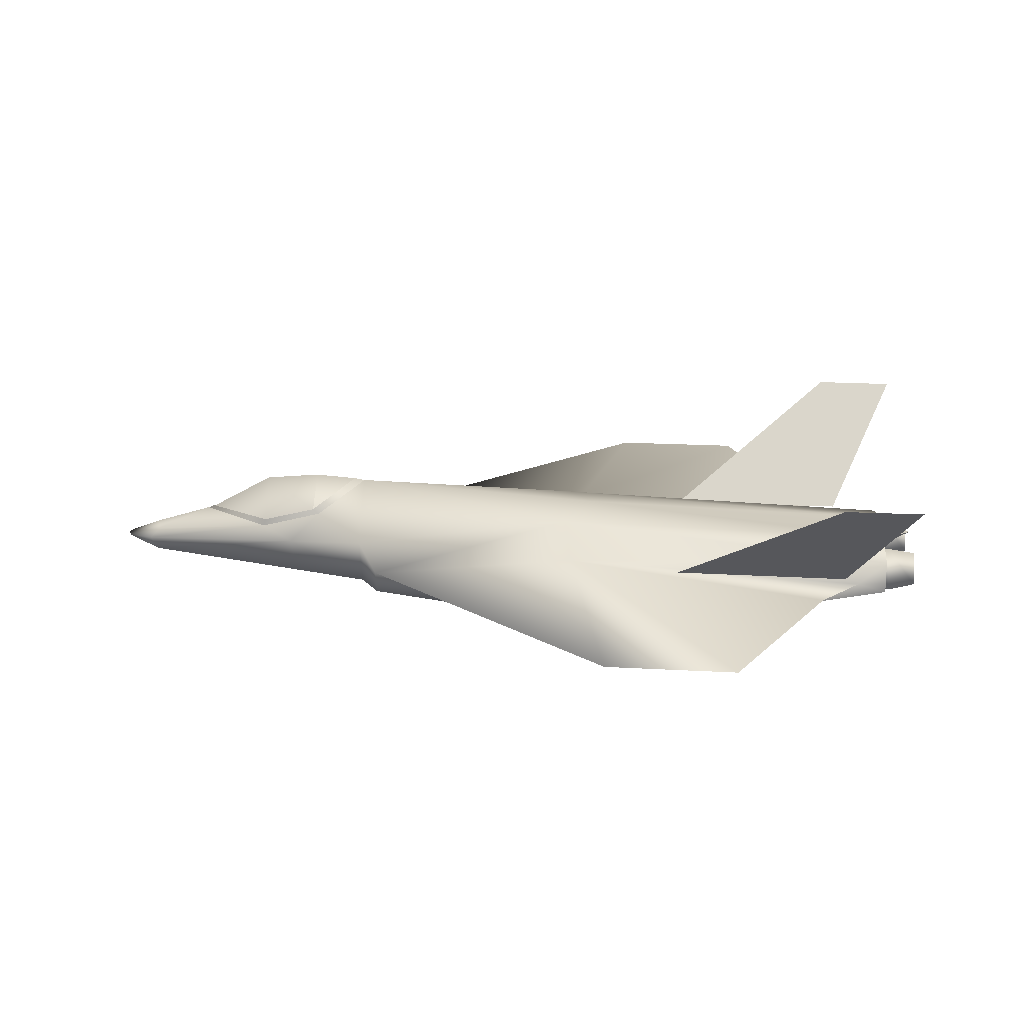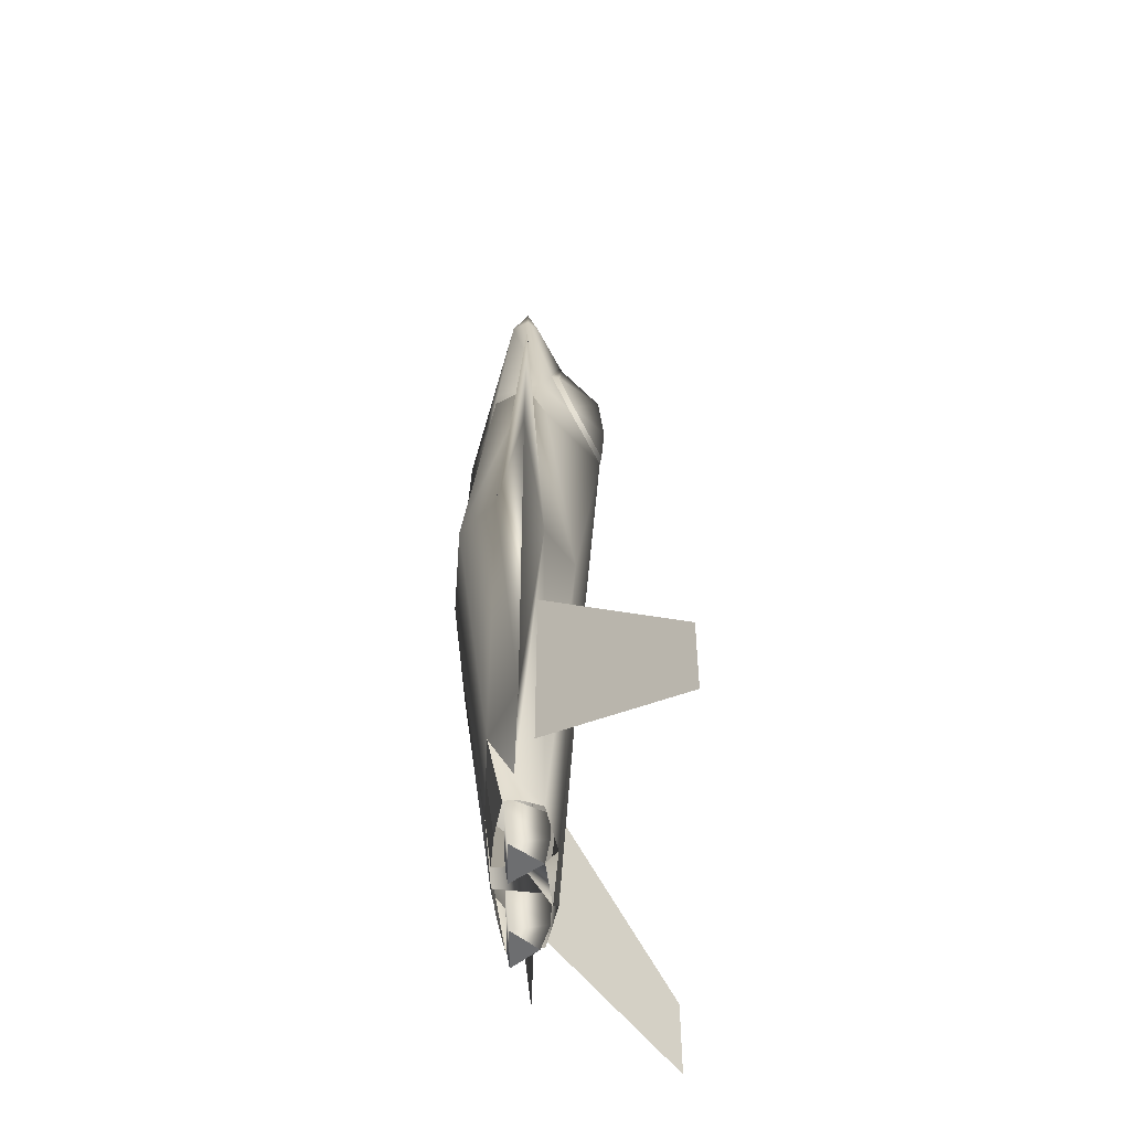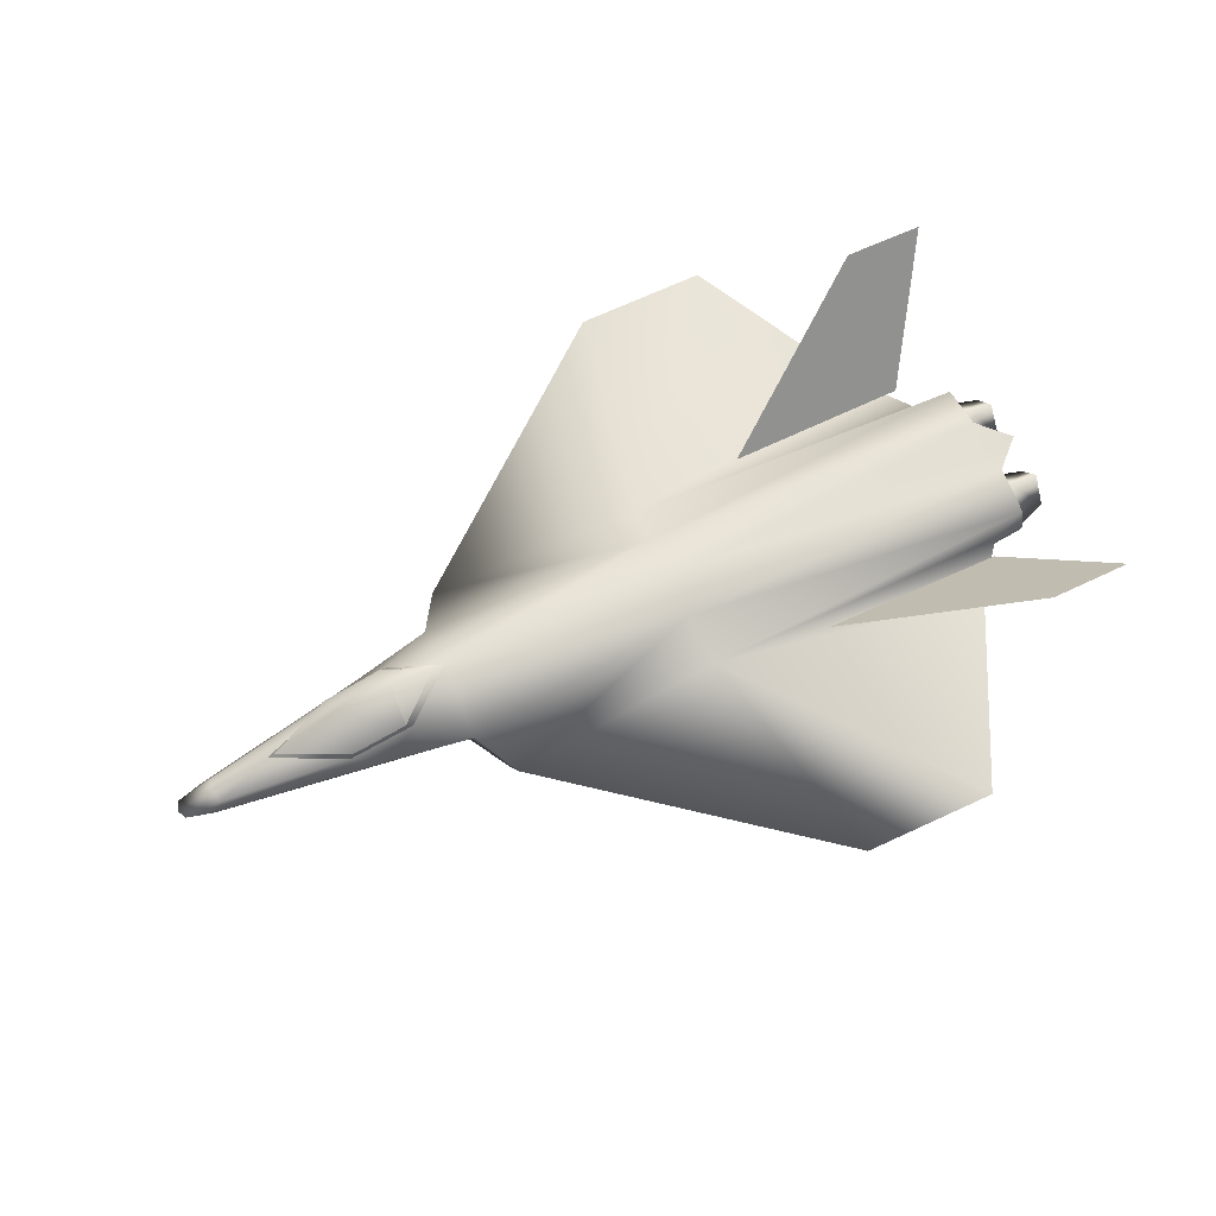
<metadata>
{"format":"obj","ext":"obj","renderer":"f3d","projection":"perspective","resolution":1024,"background":"white","views":[{"elev":22.8,"azim":-174.9,"up":"+Z"},{"elev":35.7,"azim":-89.8,"up":"+Y"},{"elev":66.4,"azim":154.8,"up":"+Z"}]}
</metadata>
<code>
v 321.8 1.5e-05 67.53
v 321.5 1.5e-05 71.36
v 394.7 52.3 25.66
v 394.8 47.42 23.9
v 321.8 1.5e-05 67.53
v 394.7 52.3 25.66
v 394.8 47.42 23.9
v 394.7 52.3 25.66
v 488.2 51.88 1.414
v 487.5 46.82 0.2464
v 394.8 47.42 23.9
v 488.2 51.88 1.414
v 487.5 46.82 0.2464
v 488.2 51.88 1.414
v 597.3 1.5e-05 0.3378
v 488.2 51.88 1.414
v 599.3 1.5e-05 5.002
v 597.3 1.5e-05 0.3378
v 597.3 1.5e-05 0.3378
v 599.3 1.5e-05 5.002
v 495.6 -50.68 1.064
v 495 -45.63 -0.1541
v 597.3 1.5e-05 0.3378
v 495.6 -50.68 1.064
v 394.8 -47.42 23.9
v 495 -45.63 -0.1541
v 495.6 -50.68 1.064
v 394.7 -52.3 25.66
v 394.8 -47.42 23.9
v 495.6 -50.68 1.064
v 394.8 -47.42 23.9
v 394.7 -52.3 25.66
v 321.8 1.5e-05 67.53
v 394.7 -52.3 25.66
v 321.5 1.5e-05 71.36
v 321.8 1.5e-05 67.53
v 383.9 -54.22 17.67
v 394.7 -52.3 25.66
v 492 -52.64 -11.48
v 321.5 1.5e-05 71.36
v 394.7 -52.3 25.66
v 383.9 -54.22 17.67
v 303.1 0.000203 68.14
v 321.5 1.5e-05 71.36
v 383.9 -54.22 17.67
v 321.5 1.5e-05 71.36
v 303.1 0.000203 68.14
v 383.9 54.22 17.67
v 394.7 52.3 25.66
v 321.5 1.5e-05 71.36
v 383.9 54.22 17.67
v 394.7 52.3 25.66
v 383.9 54.22 17.67
v 492 52.64 -11.48
v 488.2 51.88 1.414
v 394.7 52.3 25.66
v 492 52.64 -11.48
v 599.3 1.5e-05 5.002
v 488.2 51.88 1.414
v 492 52.64 -11.48
v 611 1.5e-05 0.2702
v 599.3 1.5e-05 5.002
v 492 52.64 -11.48
v 611 1.5e-05 0.2702
v 492 -52.64 -11.48
v 599.3 1.5e-05 5.002
v 492 -52.64 -11.48
v 495.6 -50.68 1.064
v 599.3 1.5e-05 5.002
v 394.7 -52.3 25.66
v 495.6 -50.68 1.064
v 492 -52.64 -11.48
v 393.6 0.07915 76.02
v 394.7 52.3 25.66
v 488.5 0.05074 67.04
v 394.7 52.3 25.66
v 488.2 51.88 1.414
v 488.5 0.05074 67.04
v 598.8 -0.3318 4.035
v 488.5 0.05074 67.04
v 488.2 51.88 1.414
v 495.6 -50.68 1.064
v 488.5 0.05074 67.04
v 598.8 -0.3318 4.035
v 495.6 -50.68 1.064
v 394.7 -52.3 25.66
v 488.5 0.05074 67.04
v 394.7 -52.3 25.66
v 393.6 0.07915 76.02
v 488.5 0.05074 67.04
v 394.7 -52.3 25.66
v 321.5 0 71.19
v 393.6 0.07915 76.02
v 394.7 52.3 25.66
v 393.6 0.07915 76.02
v 321.5 0 71.19
v -681.7 74.54 -76.88
v -679.9 19.55 -81.85
v -561.3 68.04 -90.91
v -679.9 19.55 -81.85
v -560.5 0 -93.79
v -561.3 68.04 -90.91
v -681.7 -61.89 -76.88
v -561.3 -68.04 -90.91
v -679.9 -19.55 -81.85
v -561.3 -68.04 -90.91
v -560.5 0 -93.79
v -679.9 -19.55 -81.85
v -679.9 132.7 -65.21
v -681.7 74.54 -76.88
v -562.1 136.1 -88.02
v -681.7 74.54 -76.88
v -561.3 68.04 -90.91
v -562.1 136.1 -88.02
v -679.9 -133.3 -65.41
v -679.9 -132.7 -65.21
v -681.7 -61.89 -76.88
v -681.7 -61.89 -76.88
v -679.9 -132.7 -65.21
v -561.3 -68.04 -90.91
v -561.3 -68.04 -90.91
v -679.9 -132.7 -65.21
v -562.1 -136.1 -88.02
v -630.1 134.9 -50.84
v -562.1 136.1 -88.02
v -560.6 220.5 -45.98
v -679.9 48.67 6.518
v -731.6 0 -0.7348
v -679.9 26.88 -11.16
v -731.6 0 -0.7348
v -679.9 48.67 6.518
v -661.3 0 -4.74
v -731.6 0 -0.7348
v -679.9 -26.88 -11.16
v -560.5 0 -93.79
v -560.5 0 -93.79
v -679.9 -26.88 -11.16
v -679.9 -18.48 -82.27
v -402.6 -529.3 -38.12
v -181.2 -528.1 -37.95
v -403.1 -528 -38.23
v -629 -134.6 -47.02
v -560.6 -220.5 -45.98
v -562.1 -136.1 -88.02
v -679.9 -48.67 6.518
v -679.9 -26.88 -11.16
v -731.6 0 -0.7348
v -731.6 0 -0.7348
v -661.3 0 -4.74
v -679.9 -48.67 6.518
v -100.5 148.6 -17.78
v 258.9 170.6 -47.84
v -87.82 74.04 28.51
v 258.9 170.6 -47.84
v 300.1 100.7 -19.55
v -87.82 74.04 28.51
v 258.9 170.6 -47.84
v 261.4 141.7 -98.46
v 300.1 100.7 -19.55
v 261.4 141.7 -98.46
v 301 64.35 -112.6
v 300.1 100.7 -19.55
v 435.8 74.44 -32.41
v 300.1 100.7 -19.55
v 301 64.35 -112.6
v 434.6 49.71 -102.5
v 435.8 74.44 -32.41
v 301 64.35 -112.6
v -731.6 0 -0.7348
v -560.5 0 -93.79
v -679.9 26.88 -11.16
v -560.5 0 -93.79
v -679.9 18.48 -82.27
v -679.9 26.88 -11.16
v 434.6 49.71 -102.5
v 711.8 19.33 -81.47
v 435.8 74.44 -32.41
v 711.8 19.33 -81.47
v 721.9 27.33 -55.78
v 435.8 74.44 -32.41
v -100.5 148.6 -17.78
v -181.2 528.1 -37.95
v 258.9 170.6 -47.84
v -100.5 148.6 -17.78
v -402.9 528.7 -38.18
v -181.2 528.1 -37.95
v -402.9 528.7 -38.18
v -100.5 148.6 -17.78
v -560.6 220.5 -45.98
v -100.5 148.6 -17.78
v -630.1 134.9 -50.84
v -560.6 220.5 -45.98
v -100.5 148.6 -17.78
v -679.9 124.7 -11.16
v -630.1 134.9 -50.84
v -630.1 134.9 -50.84
v -679.9 124.7 -11.16
v -679.9 136.3 -46.72
v -87.82 74.04 28.51
v -679.9 124.7 -11.16
v -100.5 148.6 -17.78
v -679.9 48.67 6.518
v -679.9 124.7 -11.16
v -87.82 74.04 28.51
v -135.6 0 39.49
v -679.9 48.67 6.518
v -87.82 74.04 28.51
v -679.9 48.67 6.518
v -135.6 0 39.49
v -661.3 0 -4.74
v -135.6 0 39.49
v -87.82 74.04 28.51
v 303.1 0 68.14
v -87.82 74.04 28.51
v 300.1 100.7 -19.55
v 303.1 0 68.14
v 383.9 54.22 17.67
v 303.1 0 68.14
v 300.1 100.7 -19.55
v 435.8 74.44 -32.41
v 383.9 54.22 17.67
v 300.1 100.7 -19.55
v 383.9 54.22 17.67
v 435.8 74.44 -32.41
v 492 52.64 -11.48
v 435.8 74.44 -32.41
v 721.9 27.33 -55.78
v 492 52.64 -11.48
v 721.9 27.33 -55.78
v 706.1 20.69 -38.41
v 492 52.64 -11.48
v 492 52.64 -11.48
v 706.1 20.69 -38.41
v 611 0 0.2772
v 706.1 20.69 -38.41
v 711.7 0 -31.41
v 611 0 0.2772
v 706.1 20.69 -38.41
v 764.9 15.7 -56.95
v 711.7 0 -31.41
v 764.9 15.7 -56.95
v 772.4 0 -56.79
v 711.7 0 -31.41
v 721.9 27.33 -55.78
v 764.9 15.7 -56.95
v 706.1 20.69 -38.41
v -708.6 339.4 176.9
v -602.5 171.8 -24.82
v -576.8 340.3 176.7
v -602.5 171.8 -24.82
v -299.2 169.2 -24.97
v -576.8 340.3 176.7
v -299.2 169.2 -24.97
v -602.5 171.8 -24.82
v -576.8 340.3 176.7
v -602.5 171.8 -24.82
v -708.6 339.4 176.9
v -576.8 340.3 176.7
v -679.9 133.3 -65.41
v -630.1 134.9 -50.84
v -679.9 136.3 -46.72
v -562.1 136.1 -88.02
v -630.1 134.9 -50.84
v -679.9 133.3 -65.41
v 711.7 0 -86.95
v 772.4 0 -56.79
v 764.9 15.7 -56.95
v 711.8 19.33 -81.47
v 711.7 0 -86.95
v 764.9 15.7 -56.95
v 711.7 0 -86.95
v 711.8 19.33 -81.47
v 434.6 0 -121.7
v 711.8 19.33 -81.47
v 434.6 49.71 -102.5
v 434.6 0 -121.7
v 434.6 49.71 -102.5
v 301 64.35 -112.6
v 434.6 0 -121.7
v 301 64.35 -112.6
v 281.7 0 -140.9
v 434.6 0 -121.7
v 281.7 0 -140.9
v 301 64.35 -112.6
v -95.29 -0 -152.9
v 711.8 19.33 -81.47
v 764.9 15.7 -56.95
v 721.9 27.33 -55.78
v 301 64.35 -112.6
v 261.4 141.7 -98.46
v -95.29 -0 -152.9
v 261.4 141.7 -98.46
v -116.1 153.5 -141.7
v -95.29 -0 -152.9
v -95.29 -0 -152.9
v -116.1 153.5 -141.7
v -560.5 0 -93.79
v -116.1 153.5 -141.7
v -562.1 136.1 -88.02
v -560.5 0 -93.79
v -562.1 136.1 -88.02
v -116.1 153.5 -141.7
v -134.9 220.7 -86.85
v -560.6 220.5 -45.98
v -562.1 136.1 -88.02
v -134.9 220.7 -86.85
v -560.6 220.5 -45.98
v -134.9 220.7 -86.85
v -402.9 528.7 -38.18
v -134.9 220.7 -86.85
v -181.2 528.1 -37.95
v -402.9 528.7 -38.18
v -116.1 153.5 -141.7
v 261.4 141.7 -98.46
v 258.9 170.6 -47.84
v -134.9 220.7 -86.85
v -116.1 153.5 -141.7
v 258.9 170.6 -47.84
v 258.9 170.6 -47.84
v -181.2 528.1 -37.95
v -134.9 220.7 -86.85
v 261.4 -141.7 -98.46
v 258.9 -170.6 -47.84
v 300.1 -100.7 -19.55
v 301 -64.35 -112.6
v 261.4 -141.7 -98.46
v 300.1 -100.7 -19.55
v 301 -64.35 -112.6
v 300.1 -100.7 -19.55
v 435.8 -74.44 -32.41
v 434.6 -49.71 -102.5
v 301 -64.35 -112.6
v 435.8 -74.44 -32.41
v 300.1 -100.7 -19.55
v 258.9 -170.6 -47.84
v -87.82 -74.04 28.51
v 258.9 -170.6 -47.84
v -100.5 -148.6 -17.78
v -87.82 -74.04 28.51
v 721.9 -27.33 -55.78
v 711.8 -19.33 -81.47
v 435.8 -74.44 -32.41
v 711.8 -19.33 -81.47
v 434.6 -49.71 -102.5
v 435.8 -74.44 -32.41
v -708.6 -339.4 176.9
v -576.8 -340.3 176.7
v -602.5 -171.8 -24.82
v -576.8 -340.3 176.7
v -299.2 -169.2 -24.97
v -602.5 -171.8 -24.82
v -299.2 -169.2 -24.97
v -576.8 -340.3 176.7
v -602.5 -171.8 -24.82
v -576.8 -340.3 176.7
v -708.6 -339.4 176.9
v -602.5 -171.8 -24.82
v -562.1 -136.1 -88.02
v -679.9 -133.3 -65.41
v -629 -134.6 -47.02
v -679.9 -133.3 -65.41
v -679.9 -136.3 -46.72
v -629 -134.6 -47.02
v -100.5 -148.6 -17.78
v 258.9 -170.6 -47.84
v -181.2 -528.1 -37.95
v -181.2 -528.1 -37.95
v -402.6 -529.3 -38.12
v -100.5 -148.6 -17.78
v -100.5 -148.6 -17.78
v -402.6 -529.3 -38.12
v -560.6 -220.5 -45.98
v -100.5 -148.6 -17.78
v -560.6 -220.5 -45.98
v -629 -134.6 -47.02
v -629 -134.6 -47.02
v -679.9 -124.7 -11.16
v -100.5 -148.6 -17.78
v -679.9 -124.7 -11.16
v -87.82 -74.04 28.51
v -100.5 -148.6 -17.78
v -679.9 -124.7 -11.16
v -679.9 -48.67 6.518
v -87.82 -74.04 28.51
v -135.6 0 39.49
v -87.82 -74.04 28.51
v -679.9 -48.67 6.518
v -135.6 0 39.49
v 303.1 0 68.14
v -87.82 -74.04 28.51
v 300.1 -100.7 -19.55
v -87.82 -74.04 28.51
v 303.1 0 68.14
v -679.9 -124.7 -11.16
v -629 -134.6 -47.02
v -679.9 -136.3 -46.72
v -661.3 0 -4.74
v -135.6 0 39.49
v -679.9 -48.67 6.518
v 383.9 -54.22 17.67
v 300.1 -100.7 -19.55
v 303.1 0 68.14
v 435.8 -74.44 -32.41
v 300.1 -100.7 -19.55
v 383.9 -54.22 17.67
v 383.9 -54.22 17.67
v 492 -52.64 -11.48
v 435.8 -74.44 -32.41
v 721.9 -27.33 -55.78
v 435.8 -74.44 -32.41
v 492 -52.64 -11.48
v 706.1 -20.69 -38.41
v 721.9 -27.33 -55.78
v 492 -52.64 -11.48
v 721.9 -27.33 -55.78
v 706.1 -20.69 -38.41
v 764.9 -15.7 -56.95
v 764.9 -15.7 -56.95
v 706.1 -20.69 -38.41
v 711.7 0 -31.41
v 772.4 0 -56.79
v 764.9 -15.7 -56.95
v 711.7 0 -31.41
v 706.1 -20.69 -38.41
v 492 -52.64 -11.48
v 611 0 0.2772
v 711.7 0 -31.41
v 706.1 -20.69 -38.41
v 611 0 0.2772
v 711.8 -19.33 -81.47
v 721.9 -27.33 -55.78
v 764.9 -15.7 -56.95
v 711.7 0 -86.95
v 711.8 -19.33 -81.47
v 764.9 -15.7 -56.95
v 711.8 -19.33 -81.47
v 711.7 0 -86.95
v 434.6 0 -121.7
v 434.6 -49.71 -102.5
v 711.8 -19.33 -81.47
v 434.6 0 -121.7
v 301 -64.35 -112.6
v 434.6 -49.71 -102.5
v 434.6 0 -121.7
v 281.7 0 -140.9
v 301 -64.35 -112.6
v 434.6 0 -121.7
v -95.29 -0 -152.9
v 301 -64.35 -112.6
v 281.7 0 -140.9
v 301 -64.35 -112.6
v -95.29 -0 -152.9
v 261.4 -141.7 -98.46
v 772.4 0 -56.79
v 711.7 0 -86.95
v 764.9 -15.7 -56.95
v -95.29 -0 -152.9
v -116.1 -153.5 -141.7
v 261.4 -141.7 -98.46
v -95.29 -0 -152.9
v -560.5 0 -93.79
v -116.1 -153.5 -141.7
v -560.5 0 -93.79
v -562.1 -136.1 -88.02
v -116.1 -153.5 -141.7
v -134.9 -220.7 -86.85
v -116.1 -153.5 -141.7
v -562.1 -136.1 -88.02
v -116.1 -153.5 -141.7
v -134.9 -220.7 -86.85
v 258.9 -170.6 -47.84
v 261.4 -141.7 -98.46
v -116.1 -153.5 -141.7
v 258.9 -170.6 -47.84
v -560.6 -220.5 -45.98
v -134.9 -220.7 -86.85
v -562.1 -136.1 -88.02
v -134.9 -220.7 -86.85
v -560.6 -220.5 -45.98
v -403.1 -528 -38.23
v -181.2 -528.1 -37.95
v -134.9 -220.7 -86.85
v -403.1 -528 -38.23
v -134.9 -220.7 -86.85
v -181.2 -528.1 -37.95
v 258.9 -170.6 -47.84
v -733.6 41.31 -57.92
v -733.6 110.3 -57.92
v -733.6 75.79 -10.46
v -686.7 75.79 -3.881
v -733.6 75.79 -10.46
v -733.6 110.3 -57.92
v -687.3 126.1 -63.06
v -686.7 75.79 -3.881
v -733.6 110.3 -57.92
v -686.7 75.79 -3.881
v -687.3 126.1 -63.06
v -659.5 122.8 -63.13
v -639.6 75.83 -3.683
v -686.7 75.79 -3.881
v -659.5 122.8 -63.13
v -687.3 126.1 -63.06
v -733.6 110.3 -57.92
v -687.3 25.49 -63.06
v -687.3 126.1 -63.06
v -687.3 25.49 -63.06
v -659.5 122.8 -63.13
v -687.3 25.49 -63.06
v -620.8 28.87 -63.04
v -659.5 122.8 -63.13
v -620.8 28.87 -63.04
v -687.3 25.49 -63.06
v -639.6 75.83 -3.683
v -687.3 25.49 -63.06
v -686.7 75.79 -3.881
v -639.6 75.83 -3.683
v -687.3 25.49 -63.06
v -733.6 41.31 -57.92
v -686.7 75.79 -3.881
v -733.6 41.31 -57.92
v -733.6 75.79 -10.46
v -686.7 75.79 -3.881
v -733.6 110.3 -57.92
v -733.6 41.31 -57.92
v -687.3 25.49 -63.06
v -733.6 -110.3 -57.92
v -733.6 -41.31 -57.92
v -733.6 -75.79 -17.39
v -687.3 -75.79 -3.921
v -640.2 -75.85 -3.779
v -659.5 -122.8 -63.13
v -687.3 -126.1 -63.06
v -687.3 -75.79 -3.921
v -659.5 -122.8 -63.13
v -687.3 -126.1 -63.06
v -733.6 -110.3 -57.92
v -687.3 -75.79 -3.921
v -733.6 -110.3 -57.92
v -733.6 -75.79 -17.39
v -687.3 -75.79 -3.921
v -687.3 -25.49 -63.06
v -687.3 -126.1 -63.06
v -659.5 -122.8 -63.13
v -687.3 -126.1 -63.06
v -687.3 -25.49 -63.06
v -733.6 -41.31 -57.92
v -733.6 -110.3 -57.92
v -687.3 -126.1 -63.06
v -733.6 -41.31 -57.92
v -620.8 -28.87 -63.04
v -687.3 -25.49 -63.06
v -659.5 -122.8 -63.13
v -687.3 -25.49 -63.06
v -620.8 -28.87 -63.04
v -640.2 -75.85 -3.779
v -687.3 -75.79 -3.921
v -687.3 -25.49 -63.06
v -640.2 -75.85 -3.779
v -687.3 -25.49 -63.06
v -687.3 -75.79 -3.921
v -733.6 -41.31 -57.92
v -687.3 -75.79 -3.921
v -733.6 -75.79 -17.39
v -733.6 -41.31 -57.92
g mtl_veh_t6_air_fa38_cockpit_low
f 3 2 1
f 6 5 4
f 9 8 7
f 12 11 10
f 15 14 13
f 18 17 16
f 21 20 19
f 24 23 22
f 27 26 25
f 30 29 28
f 33 32 31
f 36 35 34
f 39 38 37
f 42 41 40
f 45 44 43
f 48 47 46
f 51 50 49
f 54 53 52
f 57 56 55
f 60 59 58
f 63 62 61
f 66 65 64
f 69 68 67
f 72 71 70
g mtl_veh_t6_air_fa38_glass_outside_low
f 75 74 73
f 78 77 76
f 81 80 79
f 84 83 82
f 87 86 85
f 90 89 88
f 93 92 91
f 96 95 94
g mtl_veh_t6_air_fa38_body_friendly
f 99 98 97
f 102 101 100
f 105 104 103
f 108 107 106
f 111 110 109
f 114 113 112
f 117 116 115
f 120 119 118
f 123 122 121
f 126 125 124
f 129 128 127
f 132 131 130
f 135 134 133
f 138 137 136
f 141 140 139
f 144 143 142
f 147 146 145
f 150 149 148
f 153 152 151
f 156 155 154
f 159 158 157
f 162 161 160
f 165 164 163
f 168 167 166
f 171 170 169
f 174 173 172
f 177 176 175
f 180 179 178
f 183 182 181
f 186 185 184
f 189 188 187
f 192 191 190
f 195 194 193
f 198 197 196
f 201 200 199
f 204 203 202
f 207 206 205
f 210 209 208
f 213 212 211
f 216 215 214
f 219 218 217
f 222 221 220
f 225 224 223
f 228 227 226
f 231 230 229
f 234 233 232
f 237 236 235
f 240 239 238
f 243 242 241
f 246 245 244
f 249 248 247
f 252 251 250
f 255 254 253
f 258 257 256
f 261 260 259
f 264 263 262
f 267 266 265
f 270 269 268
f 273 272 271
f 276 275 274
f 279 278 277
f 282 281 280
f 285 284 283
f 288 287 286
f 291 290 289
f 294 293 292
f 297 296 295
f 300 299 298
f 303 302 301
f 306 305 304
f 309 308 307
f 312 311 310
f 315 314 313
f 318 317 316
f 321 320 319
f 324 323 322
f 327 326 325
f 330 329 328
f 333 332 331
f 336 335 334
f 339 338 337
f 342 341 340
f 345 344 343
f 348 347 346
f 351 350 349
f 354 353 352
f 357 356 355
f 360 359 358
f 363 362 361
f 366 365 364
f 369 368 367
f 372 371 370
f 375 374 373
f 378 377 376
f 381 380 379
f 384 383 382
f 387 386 385
f 390 389 388
f 393 392 391
f 396 395 394
f 399 398 397
f 402 401 400
f 405 404 403
f 408 407 406
f 411 410 409
f 414 413 412
f 417 416 415
f 420 419 418
f 423 422 421
f 426 425 424
f 429 428 427
f 432 431 430
f 435 434 433
f 438 437 436
f 441 440 439
f 444 443 442
f 447 446 445
f 450 449 448
f 453 452 451
f 456 455 454
f 459 458 457
f 462 461 460
f 465 464 463
f 468 467 466
f 471 470 469
f 474 473 472
f 477 476 475
f 480 479 478
f 483 482 481
f 486 485 484
f 489 488 487
f 492 491 490
f 495 494 493
f 498 497 496
f 501 500 499
f 504 503 502
f 507 506 505
f 510 509 508
f 513 512 511
f 516 515 514
f 519 518 517
f 522 521 520
f 525 524 523
f 528 527 526
f 531 530 529
f 534 533 532
f 537 536 535
f 540 539 538
f 543 542 541
f 546 545 544
f 549 548 547
f 552 551 550
f 555 554 553
f 558 557 556
f 561 560 559
f 564 563 562

</code>
